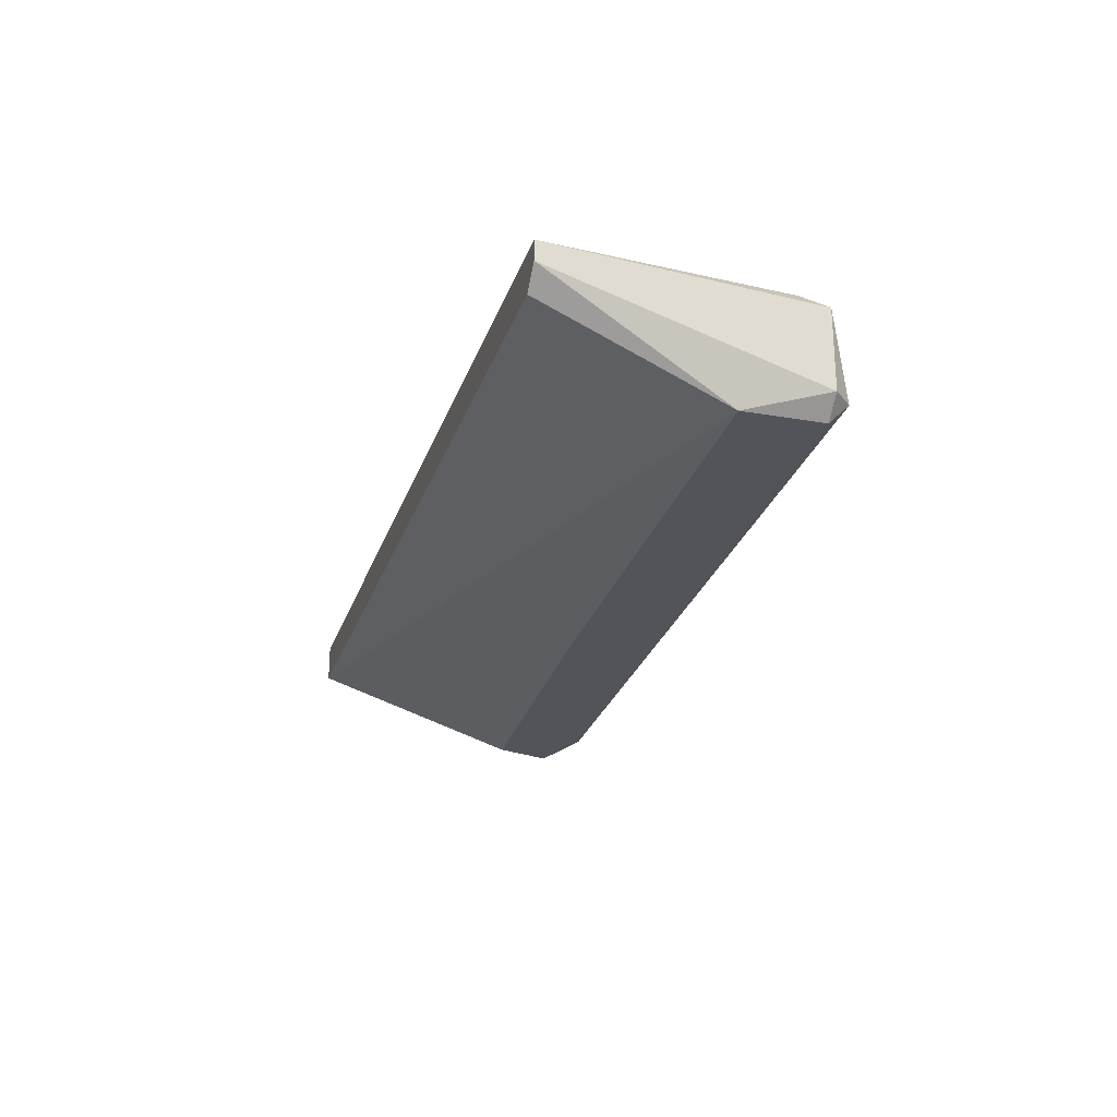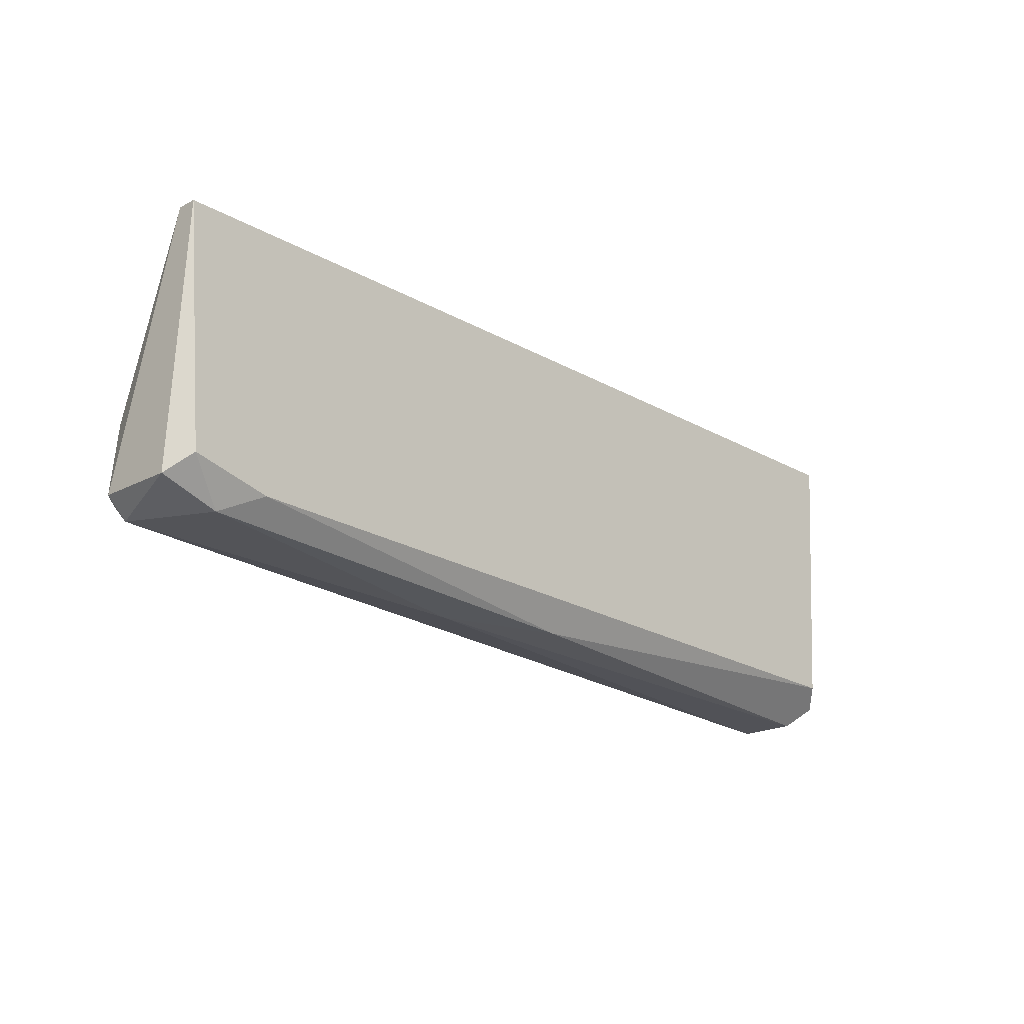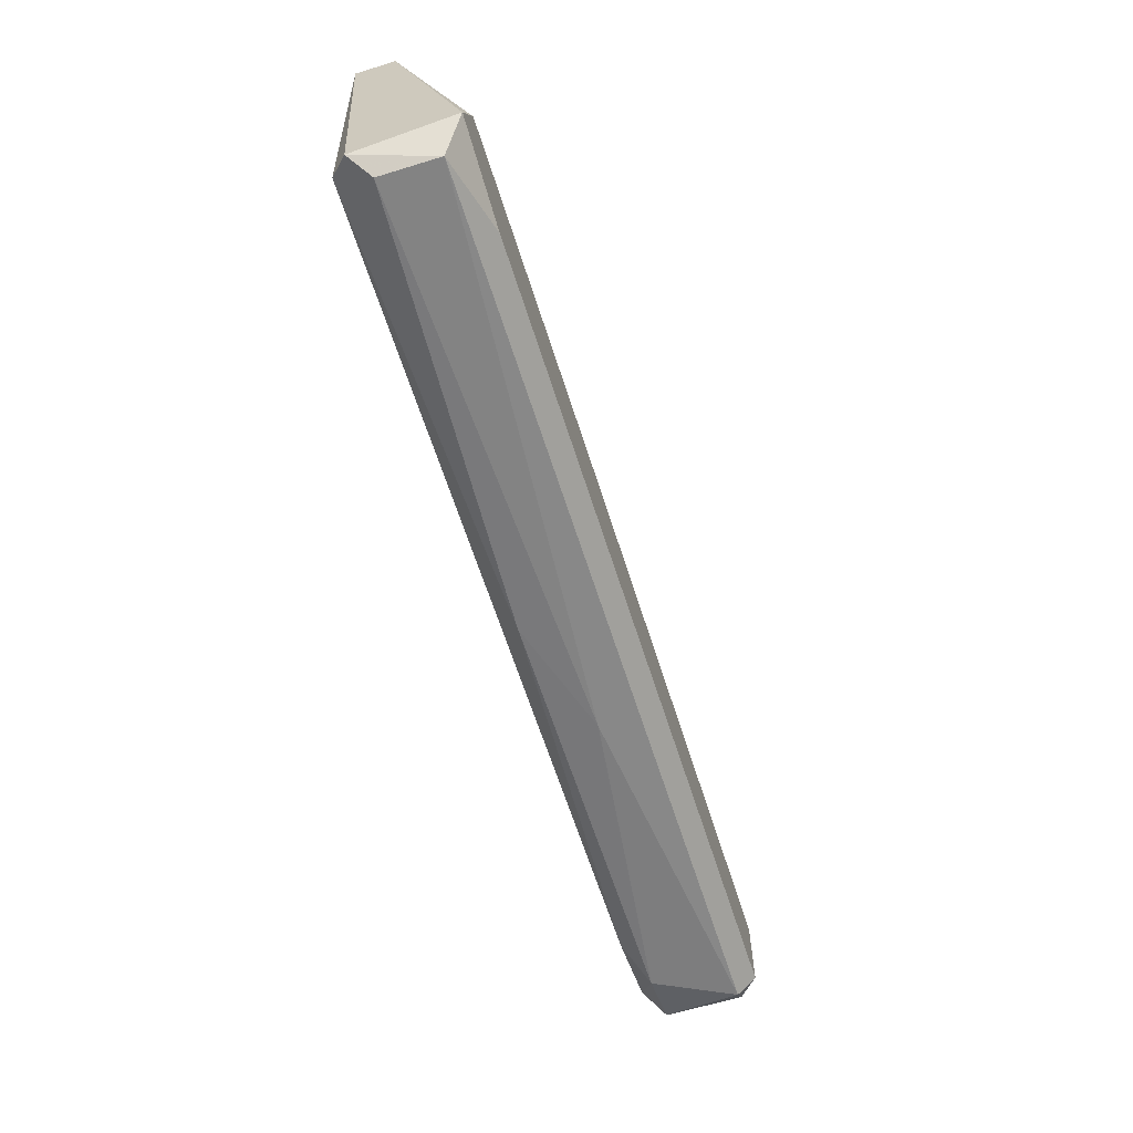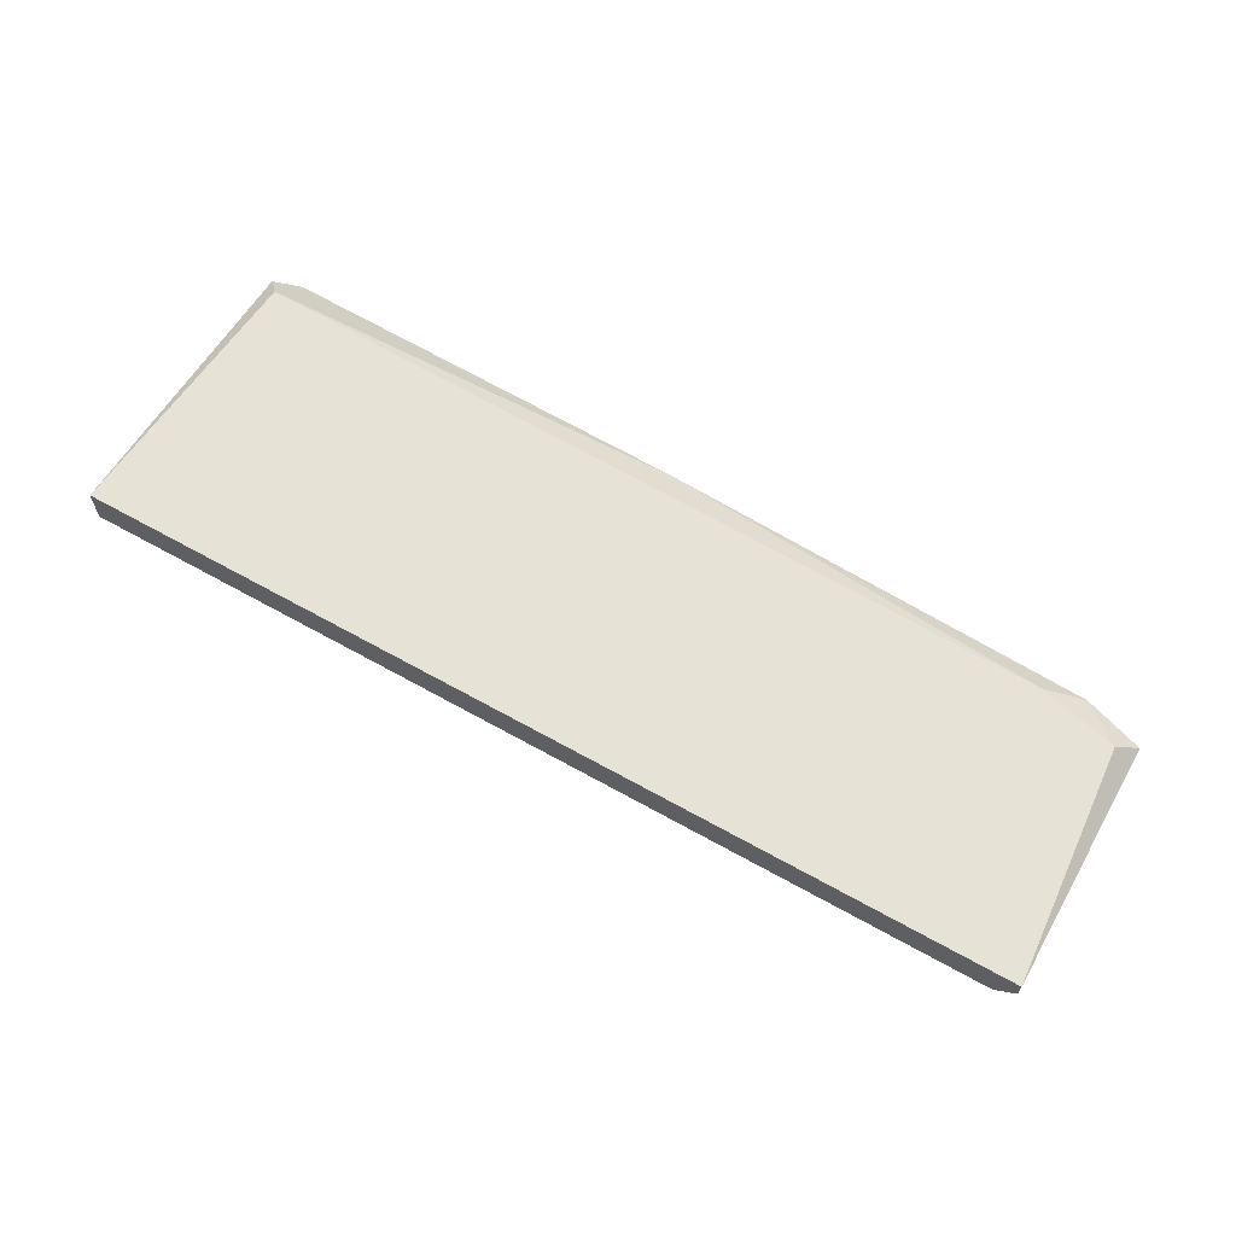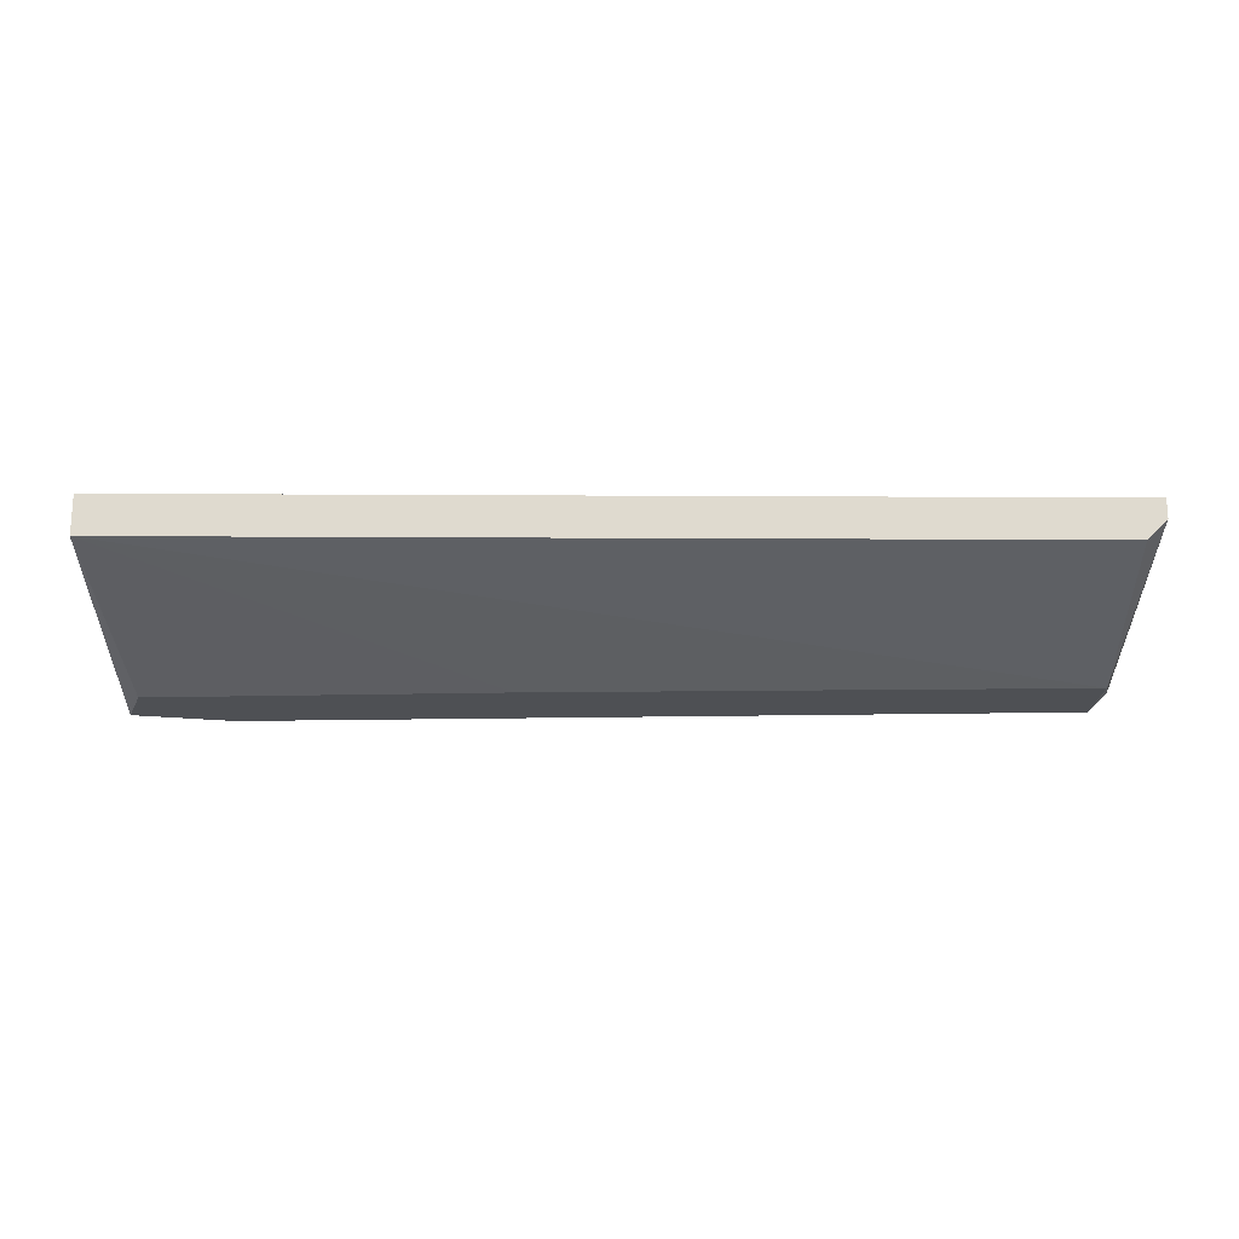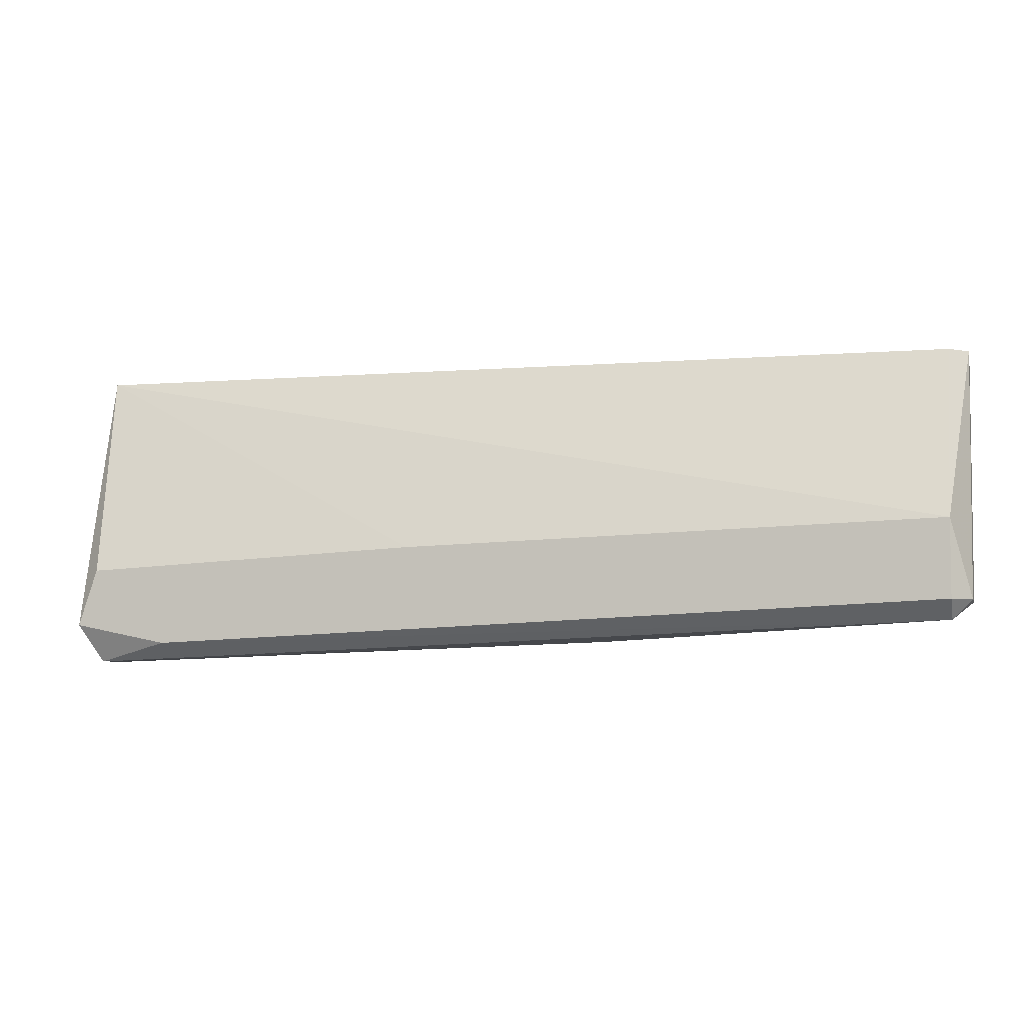
<metadata>
{"format":"obj","ext":"obj","renderer":"f3d","projection":"perspective","resolution":1024,"background":"white","views":[{"elev":-23.8,"azim":73.8,"up":"+Y"},{"elev":-20.0,"azim":133.8,"up":"+Z"},{"elev":-62.9,"azim":-72.8,"up":"+Z"},{"elev":63.0,"azim":29.7,"up":"+Y"},{"elev":-19.0,"azim":-0.6,"up":"+Y"},{"elev":-4.9,"azim":15.0,"up":"+Z"}]}
</metadata>
<code>
v -0.000448 0.001901 -0.02813
v 0.02525 0.008327 -0.03134
v -0.01973 0.006185 -0.03456
v -0.01973 0.001901 -0.0292
v -0.01973 0.008327 -0.03241
v -0.01973 0.002972 -0.03456
v -0.0208 0.006185 -0.01742
v -0.0208 0.007256 -0.03349
v -0.0208 0.001901 -0.03241
v -0.0208 0.008327 -0.01742
v 0.03061 0.007256 -0.03134
v 0.03061 0.007256 -0.01742
v 0.03061 0.008327 -0.01742
v 0.03061 0.002972 -0.03134
v 0.0274 0.007256 -0.03241
v 0.003839 0.007256 -0.03349
v 0.02954 0.006185 -0.01742
v 0.02954 0.001901 -0.03134
v 0.02954 0.001901 -0.02706
v 0.02954 0.008327 -0.03027
v 0.02954 0.002972 -0.03241
v -0.01544 0.001901 -0.03349
v 0.01026 0.005114 -0.03349
f 7 4 1
f 12 10 7
f 10 20 5
f 10 12 13
f 20 10 13
f 19 12 17
f 12 7 17
f 7 19 17
f 7 10 9
f 19 4 9
f 4 7 9
f 19 9 18
f 13 12 11
f 20 13 11
f 21 15 11
f 15 20 11
f 3 6 8
f 10 5 8
f 6 9 8
f 9 10 8
f 12 19 14
f 19 18 14
f 18 21 14
f 11 12 14
f 21 11 14
f 6 3 23
f 21 6 23
f 15 21 23
f 6 21 22
f 9 6 22
f 21 18 22
f 18 9 22
f 3 8 16
f 8 5 16
f 23 3 16
f 15 23 16
f 5 20 2
f 20 15 2
f 16 5 2
f 15 16 2
f 19 7 1
f 4 19 1

</code>
